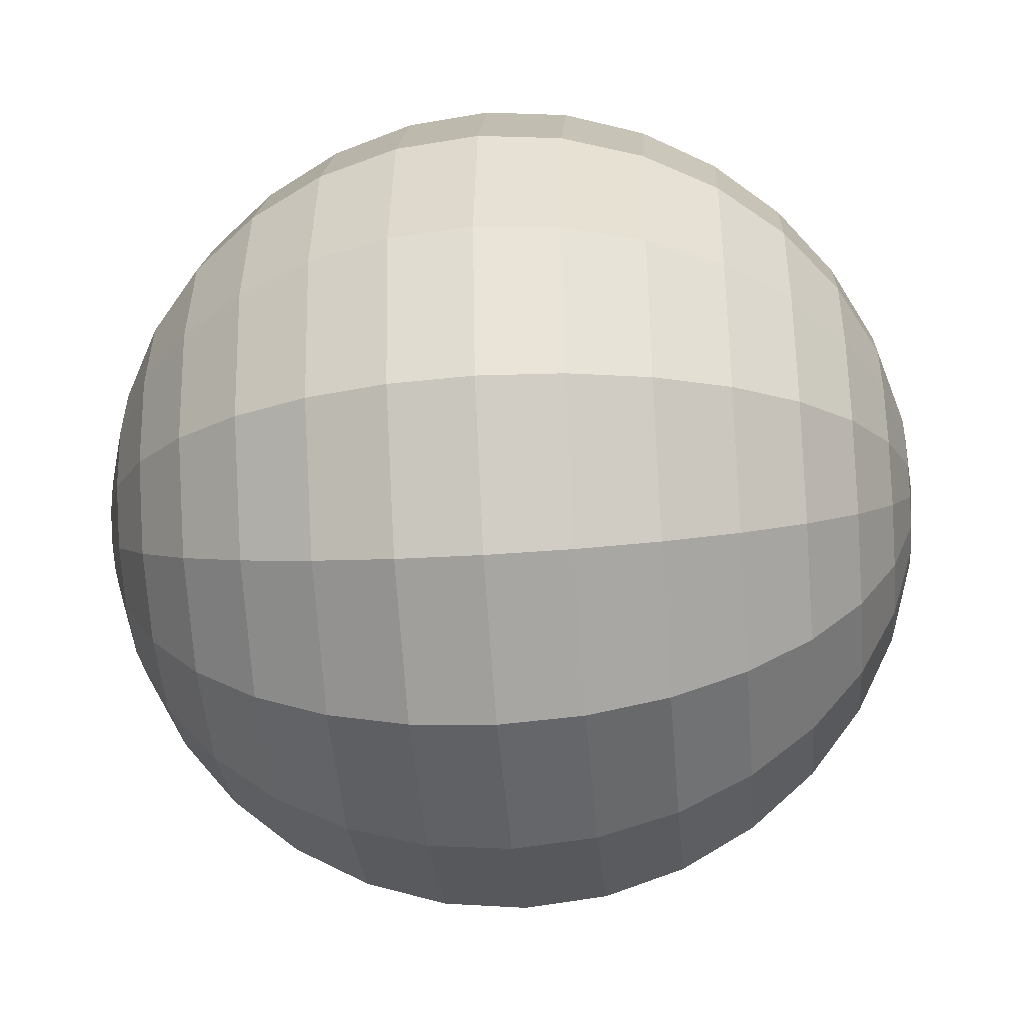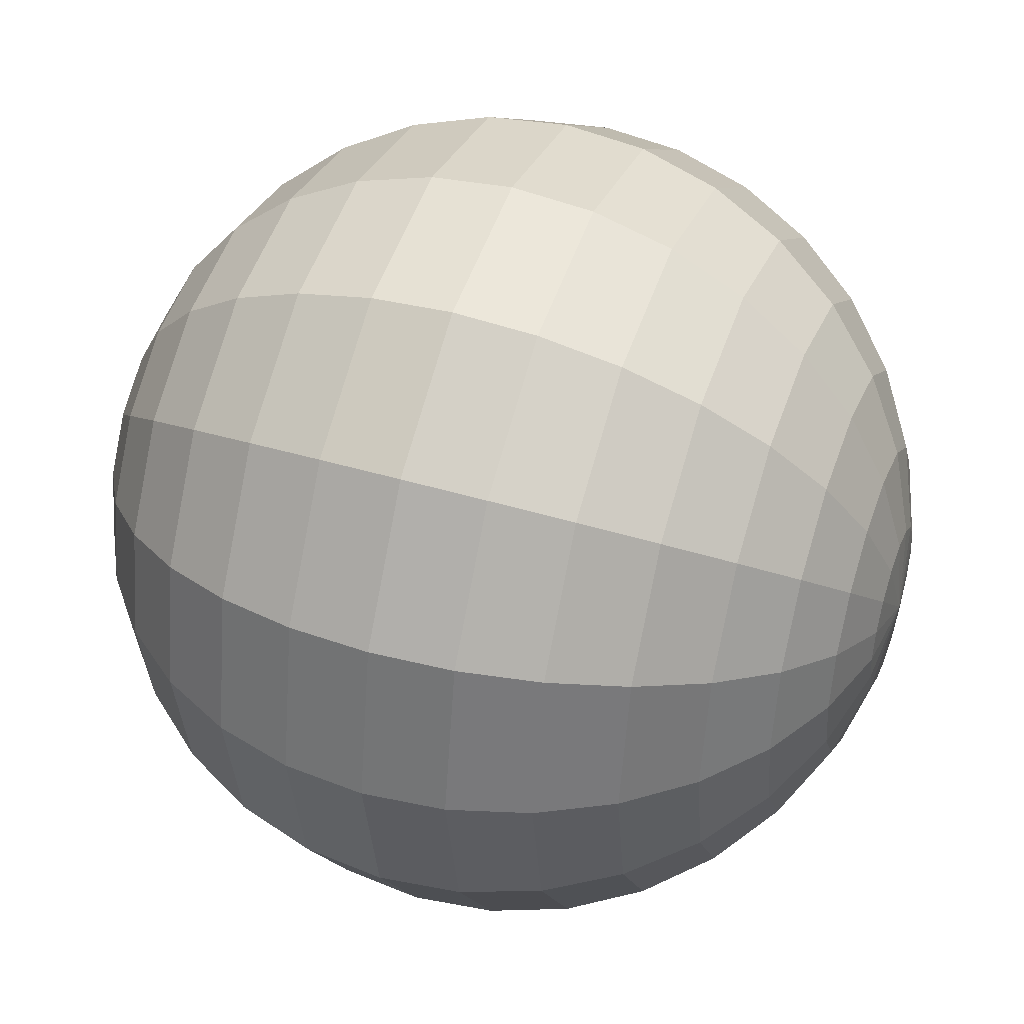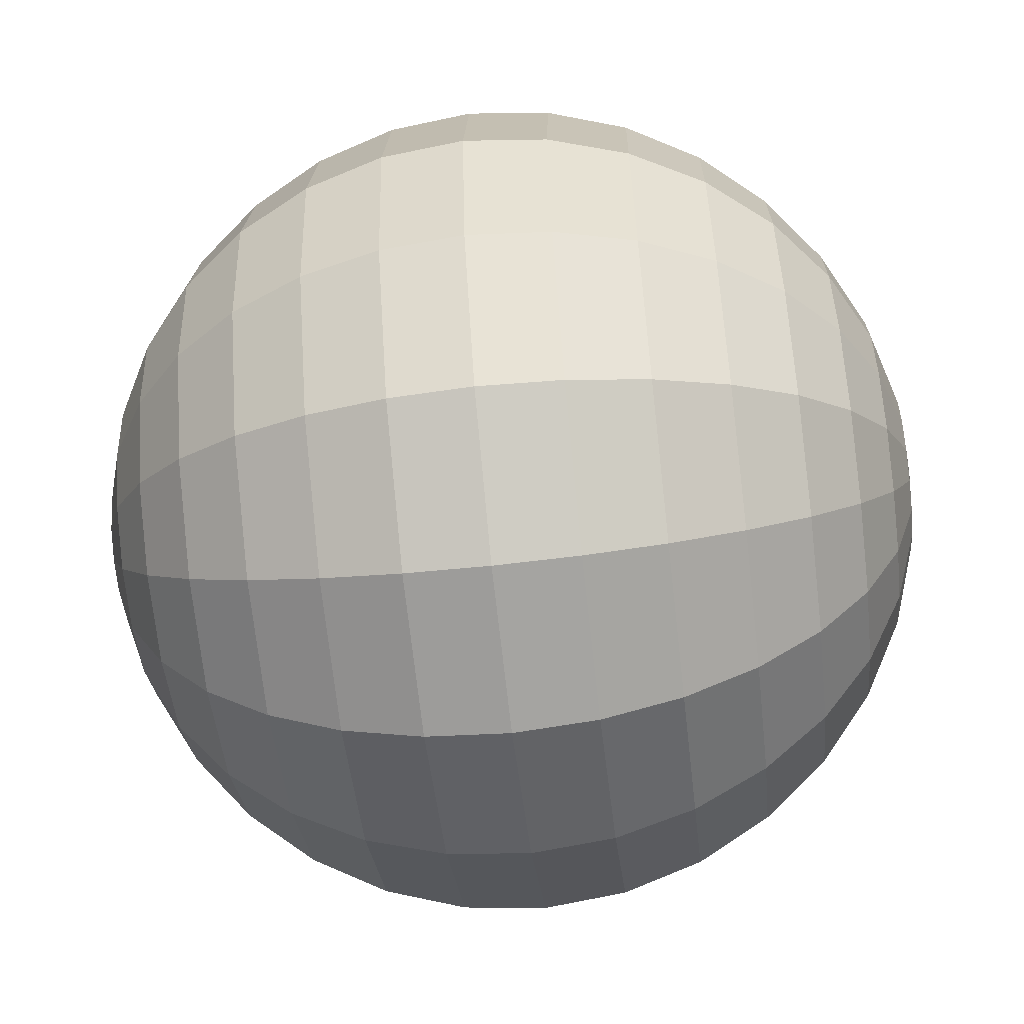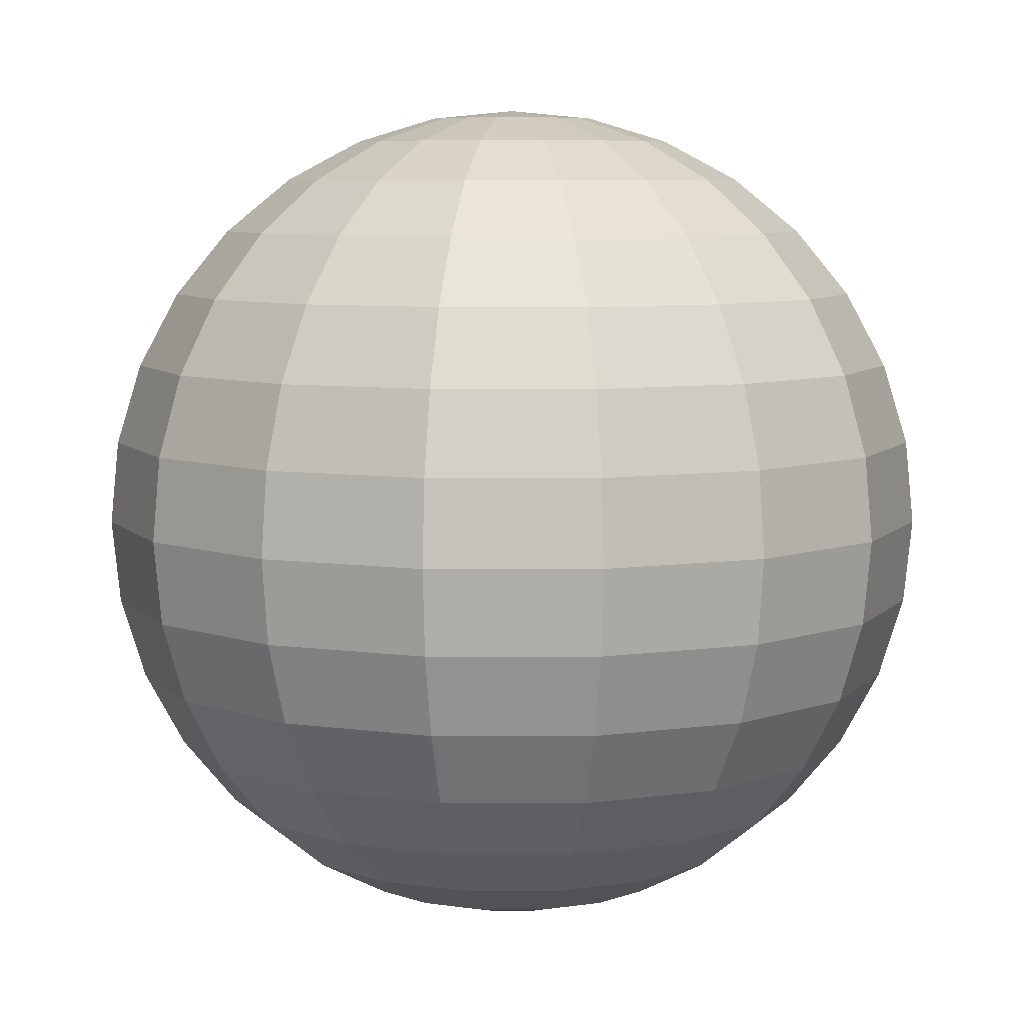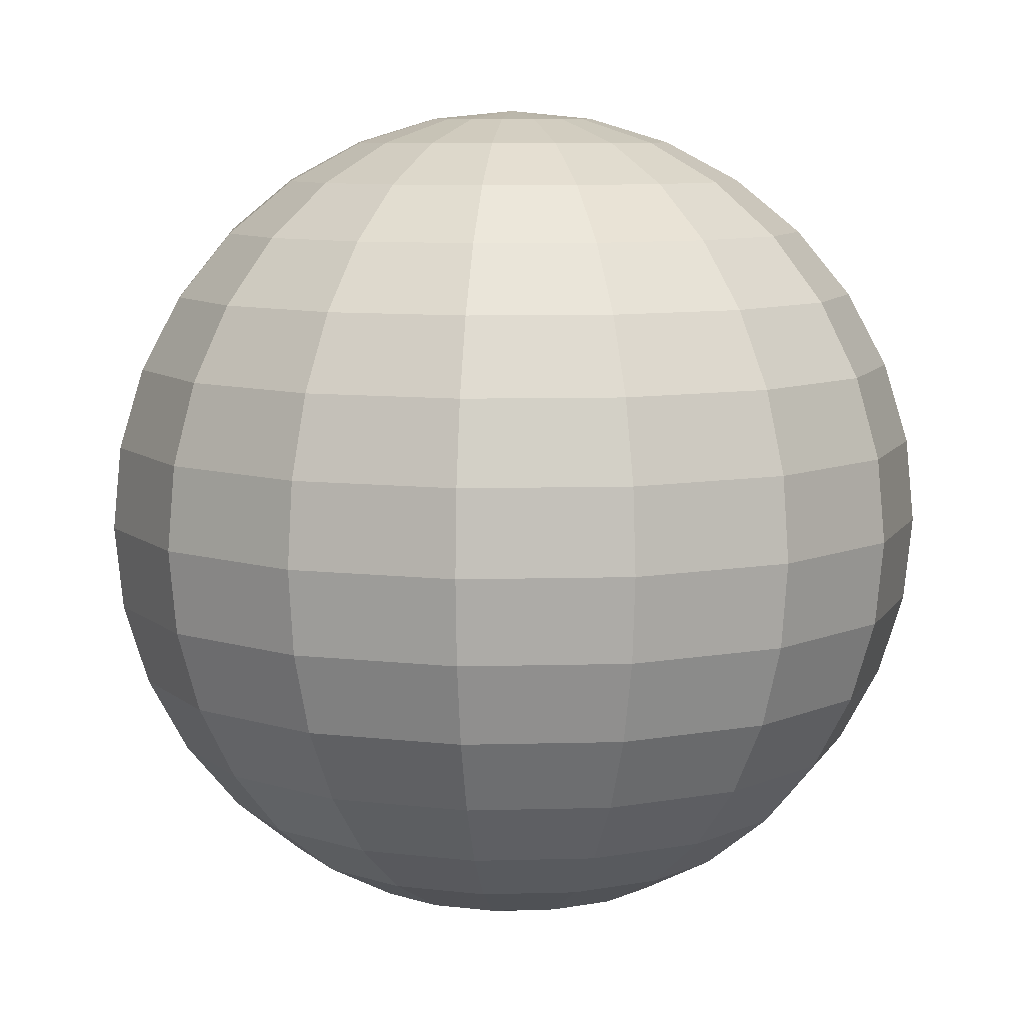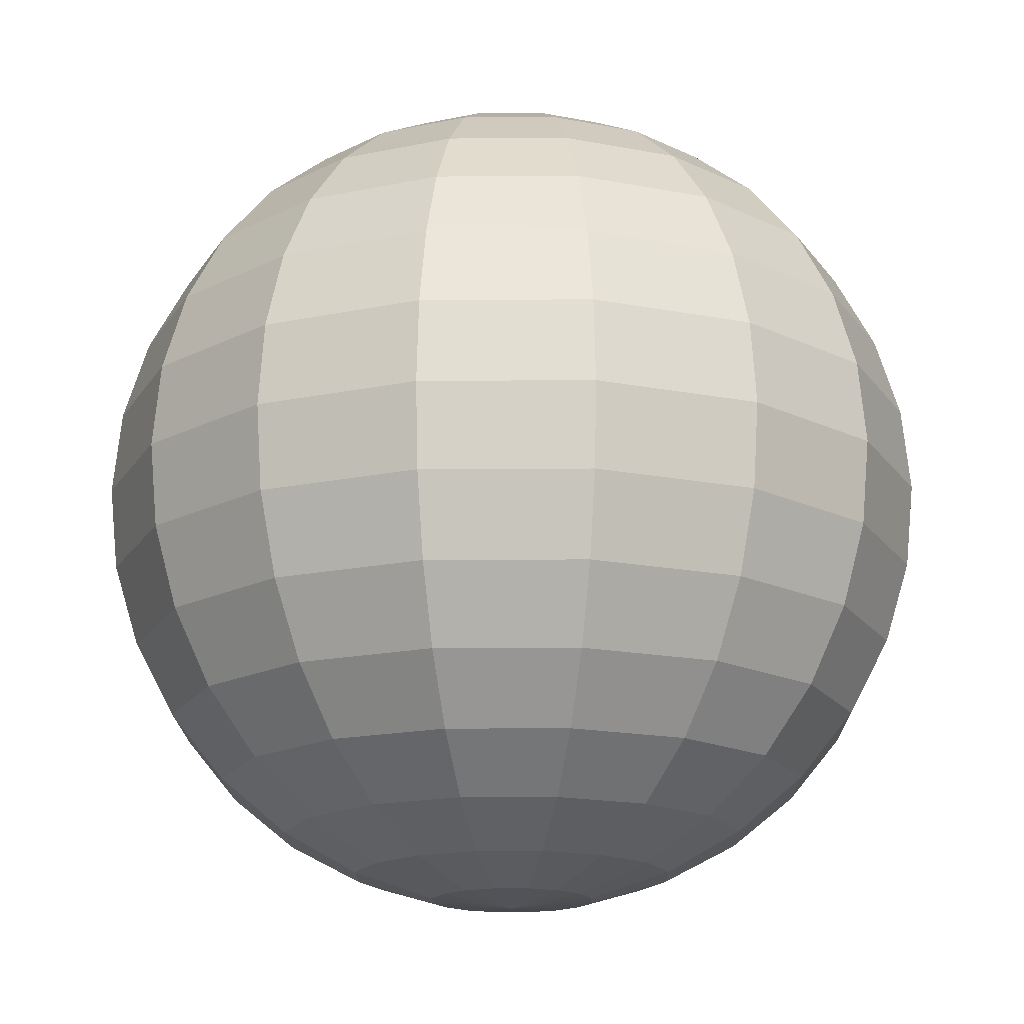
<metadata>
{"format":"obj","ext":"obj","renderer":"f3d","projection":"perspective","resolution":1024,"background":"white","views":[{"elev":-39.8,"azim":95.0,"up":"+Y"},{"elev":42.6,"azim":109.9,"up":"+Y"},{"elev":-61.0,"azim":-83.4,"up":"+Y"},{"elev":7.2,"azim":78.6,"up":"+Z"},{"elev":8.4,"azim":74.5,"up":"+Z"},{"elev":-16.9,"azim":-55.5,"up":"+Z"}]}
</metadata>
<code>
o ball_Sphere.001
v 0 0.005121 0.02575
v 0 0.01005 0.02425
v 0 0.01458 0.02183
v 0 0.01856 0.01856
v 0 0.02183 0.01458
v 0 0.02575 0.005121
v 0 0.02625 0
v 0 0.02575 -0.005121
v 0 0.02183 -0.01458
v 0 0.01856 -0.01856
v 0 0.01458 -0.02183
v 0 0.01005 -0.02425
v 0 0.005121 -0.02575
v 0.00196 0.004731 0.02575
v 0.003844 0.009281 0.02425
v 0.005581 0.01347 0.02183
v 0.007103 0.01715 0.01856
v 0.008352 0.02016 0.01458
v 0.009281 0.02241 0.01005
v 0.009852 0.02379 0.005121
v 0.01005 0.02425 0
v 0.009852 0.02379 -0.005121
v 0.009281 0.02241 -0.01005
v 0.008352 0.02016 -0.01458
v 0.007103 0.01715 -0.01856
v 0.005581 0.01347 -0.02183
v 0.003844 0.009281 -0.02425
v 0.00196 0.004731 -0.02575
v 0.003621 0.003621 0.02575
v 0.007103 0.007103 0.02425
v 0.01031 0.01031 0.02183
v 0.01312 0.01312 0.01856
v 0.01543 0.01543 0.01458
v 0.01715 0.01715 0.01005
v 0.0182 0.0182 0.005121
v 0.01856 0.01856 0
v 0.0182 0.0182 -0.005121
v 0.01715 0.01715 -0.01005
v 0.01543 0.01543 -0.01458
v 0.01312 0.01312 -0.01856
v 0.01031 0.01031 -0.02183
v 0.007103 0.007103 -0.02425
v 0.003621 0.003621 -0.02575
v 0.004731 0.00196 0.02575
v 0.009281 0.003844 0.02425
v 0.01347 0.005581 0.02183
v 0.01715 0.007103 0.01856
v 0.02016 0.008352 0.01458
v 0.02241 0.009281 0.01005
v 0.02379 0.009852 0.005121
v 0.02425 0.01005 0
v 0.02379 0.009852 -0.005121
v 0.02241 0.009281 -0.01005
v 0.02016 0.008352 -0.01458
v 0.01715 0.007103 -0.01856
v 0.01347 0.005581 -0.02183
v 0.009281 0.003844 -0.02425
v 0.004731 0.00196 -0.02575
v 0.005121 -0 0.02575
v 0.01005 -0 0.02425
v 0.01458 -0 0.02183
v 0.01856 -0 0.01856
v 0.02183 -0 0.01458
v 0.02425 -0 0.01005
v 0.02575 -0 0.005121
v 0.02625 -0 0
v 0.02575 -0 -0.005121
v 0.02425 -0 -0.01005
v 0.02183 -0 -0.01458
v 0.01856 -0 -0.01856
v 0.01458 -0 -0.02183
v 0.01005 -0 -0.02425
v 0.005121 -0 -0.02575
v 0.004731 -0.00196 0.02575
v 0.009281 -0.003844 0.02425
v 0.01347 -0.005581 0.02183
v 0.01715 -0.007103 0.01856
v 0.02016 -0.008352 0.01458
v 0.02241 -0.009281 0.01005
v 0.02379 -0.009852 0.005121
v 0.02425 -0.01005 0
v 0.02379 -0.009852 -0.005121
v 0.02241 -0.009281 -0.01005
v 0.02016 -0.008352 -0.01458
v 0.01715 -0.007103 -0.01856
v 0.01347 -0.005581 -0.02183
v 0.009281 -0.003844 -0.02425
v 0.004731 -0.00196 -0.02575
v 0.003621 -0.003621 0.02575
v 0.007103 -0.007103 0.02425
v 0.01031 -0.01031 0.02183
v 0.01312 -0.01312 0.01856
v 0.01543 -0.01543 0.01458
v 0.01715 -0.01715 0.01005
v 0.0182 -0.0182 0.005121
v 0.01856 -0.01856 0
v 0.0182 -0.0182 -0.005121
v 0.01715 -0.01715 -0.01005
v 0.01543 -0.01543 -0.01458
v 0.01312 -0.01312 -0.01856
v 0.01031 -0.01031 -0.02183
v 0.007103 -0.007103 -0.02425
v 0.003621 -0.003621 -0.02575
v 0.00196 -0.004731 0.02575
v 0.003844 -0.009281 0.02425
v 0.005581 -0.01347 0.02183
v 0.007103 -0.01715 0.01856
v 0.008352 -0.02016 0.01458
v 0.009281 -0.02241 0.01005
v 0.009852 -0.02379 0.005121
v 0.01005 -0.02425 0
v 0.009852 -0.02379 -0.005121
v 0.009281 -0.02241 -0.01005
v 0.008352 -0.02016 -0.01458
v 0.007103 -0.01715 -0.01856
v 0.005581 -0.01347 -0.02183
v 0.003844 -0.009281 -0.02425
v 0.00196 -0.004731 -0.02575
v -0 -0.005121 0.02575
v -0 -0.01005 0.02425
v -0 -0.01458 0.02183
v -0 -0.01856 0.01856
v -0 -0.02183 0.01458
v -0 -0.02425 0.01005
v -0 -0.02575 0.005121
v -0 -0.02625 0
v -0 -0.02575 -0.005121
v -0 -0.02425 -0.01005
v -0 -0.02183 -0.01458
v -0 -0.01856 -0.01856
v -0 -0.01458 -0.02183
v -0 -0.01005 -0.02425
v -0 -0.005121 -0.02575
v -0.00196 -0.004731 0.02575
v -0.003844 -0.009281 0.02425
v -0.005581 -0.01347 0.02183
v -0.007103 -0.01715 0.01856
v -0.008352 -0.02016 0.01458
v -0.009281 -0.02241 0.01005
v -0.009852 -0.02379 0.005121
v -0.01005 -0.02425 0
v -0.009852 -0.02379 -0.005121
v -0.009281 -0.02241 -0.01005
v -0.008352 -0.02016 -0.01458
v -0.007103 -0.01715 -0.01856
v -0.005581 -0.01347 -0.02183
v -0.003844 -0.009281 -0.02425
v -0.00196 -0.004731 -0.02575
v 0 -0 -0.02625
v -0 -0 0.02625
v -0.003621 -0.003621 0.02575
v -0.007103 -0.007103 0.02425
v -0.01031 -0.01031 0.02183
v -0.01312 -0.01312 0.01856
v -0.01543 -0.01543 0.01458
v -0.01715 -0.01715 0.01005
v -0.0182 -0.0182 0.005121
v -0.01856 -0.01856 0
v -0.0182 -0.0182 -0.005121
v -0.01715 -0.01715 -0.01005
v -0.01543 -0.01543 -0.01458
v -0.01312 -0.01312 -0.01856
v -0.01031 -0.01031 -0.02183
v -0.007103 -0.007103 -0.02425
v -0.003621 -0.003621 -0.02575
v -0.004731 -0.00196 0.02575
v -0.009281 -0.003844 0.02425
v -0.01347 -0.005581 0.02183
v -0.01715 -0.007103 0.01856
v -0.02016 -0.008352 0.01458
v -0.02241 -0.009281 0.01005
v -0.02379 -0.009852 0.005121
v -0.02425 -0.01005 0
v -0.02379 -0.009852 -0.005121
v -0.02241 -0.009281 -0.01005
v -0.02016 -0.008352 -0.01458
v -0.01715 -0.007103 -0.01856
v -0.01347 -0.005581 -0.02183
v -0.009281 -0.003844 -0.02425
v -0.004731 -0.00196 -0.02575
v -0.005121 -0 0.02575
v -0.01005 -0 0.02425
v -0.01458 -0 0.02183
v -0.01856 -0 0.01856
v -0.02183 -0 0.01458
v -0.02425 -0 0.01005
v -0.02575 -0 0.005121
v -0.02625 0 0
v -0.02575 -0 -0.005121
v -0.02425 -0 -0.01005
v -0.02183 0 -0.01458
v -0.01856 0 -0.01856
v -0.01458 -0 -0.02183
v -0.01005 -0 -0.02425
v -0.005121 -0 -0.02575
v -0.004731 0.00196 0.02575
v -0.009281 0.003844 0.02425
v -0.01347 0.005581 0.02183
v -0.01715 0.007103 0.01856
v -0.02016 0.008352 0.01458
v -0.02241 0.009281 0.01005
v -0.02379 0.009852 0.005121
v -0.02425 0.01005 0
v -0.02379 0.009852 -0.005121
v -0.02241 0.009281 -0.01005
v -0.02016 0.008352 -0.01458
v -0.01715 0.007103 -0.01856
v -0.01347 0.005581 -0.02183
v -0.009281 0.003844 -0.02425
v -0.004731 0.00196 -0.02575
v -0.003621 0.003621 0.02575
v -0.007103 0.007103 0.02425
v -0.01031 0.01031 0.02183
v -0.01312 0.01312 0.01856
v -0.01543 0.01543 0.01458
v -0.01715 0.01715 0.01005
v -0.0182 0.0182 0.005121
v -0.01856 0.01856 0
v -0.0182 0.0182 -0.005121
v -0.01715 0.01715 -0.01005
v -0.01543 0.01543 -0.01458
v -0.01312 0.01312 -0.01856
v -0.01031 0.01031 -0.02183
v -0.007103 0.007103 -0.02425
v -0.003621 0.003621 -0.02575
v -0.00196 0.004731 0.02575
v -0.003844 0.009281 0.02425
v -0.005581 0.01347 0.02183
v -0.007103 0.01715 0.01856
v -0.008352 0.02016 0.01458
v -0.009281 0.02241 0.01005
v -0.009852 0.02379 0.005121
v -0.01005 0.02425 0
v -0.009852 0.02379 -0.005121
v -0.009281 0.02241 -0.01005
v -0.008352 0.02016 -0.01458
v -0.007103 0.01715 -0.01856
v -0.005581 0.01347 -0.02183
v -0.003844 0.009281 -0.02425
v -0.00196 0.004731 -0.02575
v 0 0.02425 0.01005
v 0 0.02425 -0.01005
f 9 242 23 24
f 4 3 16 17
f 10 9 24 25
f 5 4 17 18
f 11 10 25 26
f 241 5 18 19
f 12 11 26 27
f 6 241 19 20
f 13 12 27 28
f 7 6 20 21
f 1 150 14
f 149 13 28
f 8 7 21 22
f 2 1 14 15
f 242 8 22 23
f 3 2 15 16
f 15 14 29 30
f 23 22 37 38
f 16 15 30 31
f 24 23 38 39
f 17 16 31 32
f 25 24 39 40
f 18 17 32 33
f 26 25 40 41
f 19 18 33 34
f 27 26 41 42
f 20 19 34 35
f 28 27 42 43
f 21 20 35 36
f 14 150 29
f 149 28 43
f 22 21 36 37
f 34 33 48 49
f 42 41 56 57
f 35 34 49 50
f 43 42 57 58
f 36 35 50 51
f 29 150 44
f 149 43 58
f 37 36 51 52
f 30 29 44 45
f 38 37 52 53
f 31 30 45 46
f 39 38 53 54
f 32 31 46 47
f 40 39 54 55
f 33 32 47 48
f 41 40 55 56
f 53 52 67 68
f 46 45 60 61
f 54 53 68 69
f 47 46 61 62
f 55 54 69 70
f 48 47 62 63
f 56 55 70 71
f 49 48 63 64
f 57 56 71 72
f 50 49 64 65
f 58 57 72 73
f 51 50 65 66
f 44 150 59
f 149 58 73
f 52 51 66 67
f 45 44 59 60
f 72 71 86 87
f 65 64 79 80
f 73 72 87 88
f 66 65 80 81
f 59 150 74
f 149 73 88
f 67 66 81 82
f 60 59 74 75
f 68 67 82 83
f 61 60 75 76
f 69 68 83 84
f 62 61 76 77
f 70 69 84 85
f 63 62 77 78
f 71 70 85 86
f 64 63 78 79
f 84 83 98 99
f 77 76 91 92
f 85 84 99 100
f 78 77 92 93
f 86 85 100 101
f 79 78 93 94
f 87 86 101 102
f 80 79 94 95
f 88 87 102 103
f 81 80 95 96
f 74 150 89
f 149 88 103
f 82 81 96 97
f 75 74 89 90
f 83 82 97 98
f 76 75 90 91
f 103 102 117 118
f 96 95 110 111
f 89 150 104
f 149 103 118
f 97 96 111 112
f 90 89 104 105
f 98 97 112 113
f 91 90 105 106
f 99 98 113 114
f 92 91 106 107
f 100 99 114 115
f 93 92 107 108
f 101 100 115 116
f 94 93 108 109
f 102 101 116 117
f 95 94 109 110
f 107 106 121 122
f 115 114 129 130
f 108 107 122 123
f 116 115 130 131
f 109 108 123 124
f 117 116 131 132
f 110 109 124 125
f 118 117 132 133
f 111 110 125 126
f 104 150 119
f 149 118 133
f 112 111 126 127
f 105 104 119 120
f 113 112 127 128
f 106 105 120 121
f 114 113 128 129
f 126 125 140 141
f 119 150 134
f 149 133 148
f 127 126 141 142
f 120 119 134 135
f 128 127 142 143
f 121 120 135 136
f 129 128 143 144
f 122 121 136 137
f 130 129 144 145
f 123 122 137 138
f 131 130 145 146
f 124 123 138 139
f 132 131 146 147
f 125 124 139 140
f 133 132 147 148
f 145 144 161 162
f 138 137 154 155
f 146 145 162 163
f 139 138 155 156
f 147 146 163 164
f 140 139 156 157
f 148 147 164 165
f 141 140 157 158
f 134 150 151
f 149 148 165
f 142 141 158 159
f 135 134 151 152
f 143 142 159 160
f 136 135 152 153
f 144 143 160 161
f 137 136 153 154
f 151 150 166
f 149 165 180
f 159 158 173 174
f 152 151 166 167
f 160 159 174 175
f 153 152 167 168
f 161 160 175 176
f 154 153 168 169
f 162 161 176 177
f 155 154 169 170
f 163 162 177 178
f 156 155 170 171
f 164 163 178 179
f 157 156 171 172
f 165 164 179 180
f 158 157 172 173
f 170 169 184 185
f 178 177 192 193
f 171 170 185 186
f 179 178 193 194
f 172 171 186 187
f 180 179 194 195
f 173 172 187 188
f 166 150 181
f 149 180 195
f 174 173 188 189
f 167 166 181 182
f 175 174 189 190
f 168 167 182 183
f 176 175 190 191
f 169 168 183 184
f 177 176 191 192
f 189 188 203 204
f 182 181 196 197
f 190 189 204 205
f 183 182 197 198
f 191 190 205 206
f 184 183 198 199
f 192 191 206 207
f 185 184 199 200
f 193 192 207 208
f 186 185 200 201
f 194 193 208 209
f 187 186 201 202
f 195 194 209 210
f 188 187 202 203
f 181 150 196
f 149 195 210
f 208 207 222 223
f 201 200 215 216
f 209 208 223 224
f 202 201 216 217
f 210 209 224 225
f 203 202 217 218
f 196 150 211
f 149 210 225
f 204 203 218 219
f 197 196 211 212
f 205 204 219 220
f 198 197 212 213
f 206 205 220 221
f 199 198 213 214
f 207 206 221 222
f 200 199 214 215
f 220 219 234 235
f 213 212 227 228
f 221 220 235 236
f 214 213 228 229
f 222 221 236 237
f 215 214 229 230
f 223 222 237 238
f 216 215 230 231
f 224 223 238 239
f 217 216 231 232
f 225 224 239 240
f 218 217 232 233
f 211 150 226
f 149 225 240
f 219 218 233 234
f 212 211 226 227
f 239 238 11 12
f 232 231 241 6
f 240 239 12 13
f 233 232 6 7
f 226 150 1
f 149 240 13
f 234 233 7 8
f 227 226 1 2
f 235 234 8 242
f 228 227 2 3
f 236 235 242 9
f 229 228 3 4
f 237 236 9 10
f 230 229 4 5
f 238 237 10 11
f 231 230 5 241

</code>
